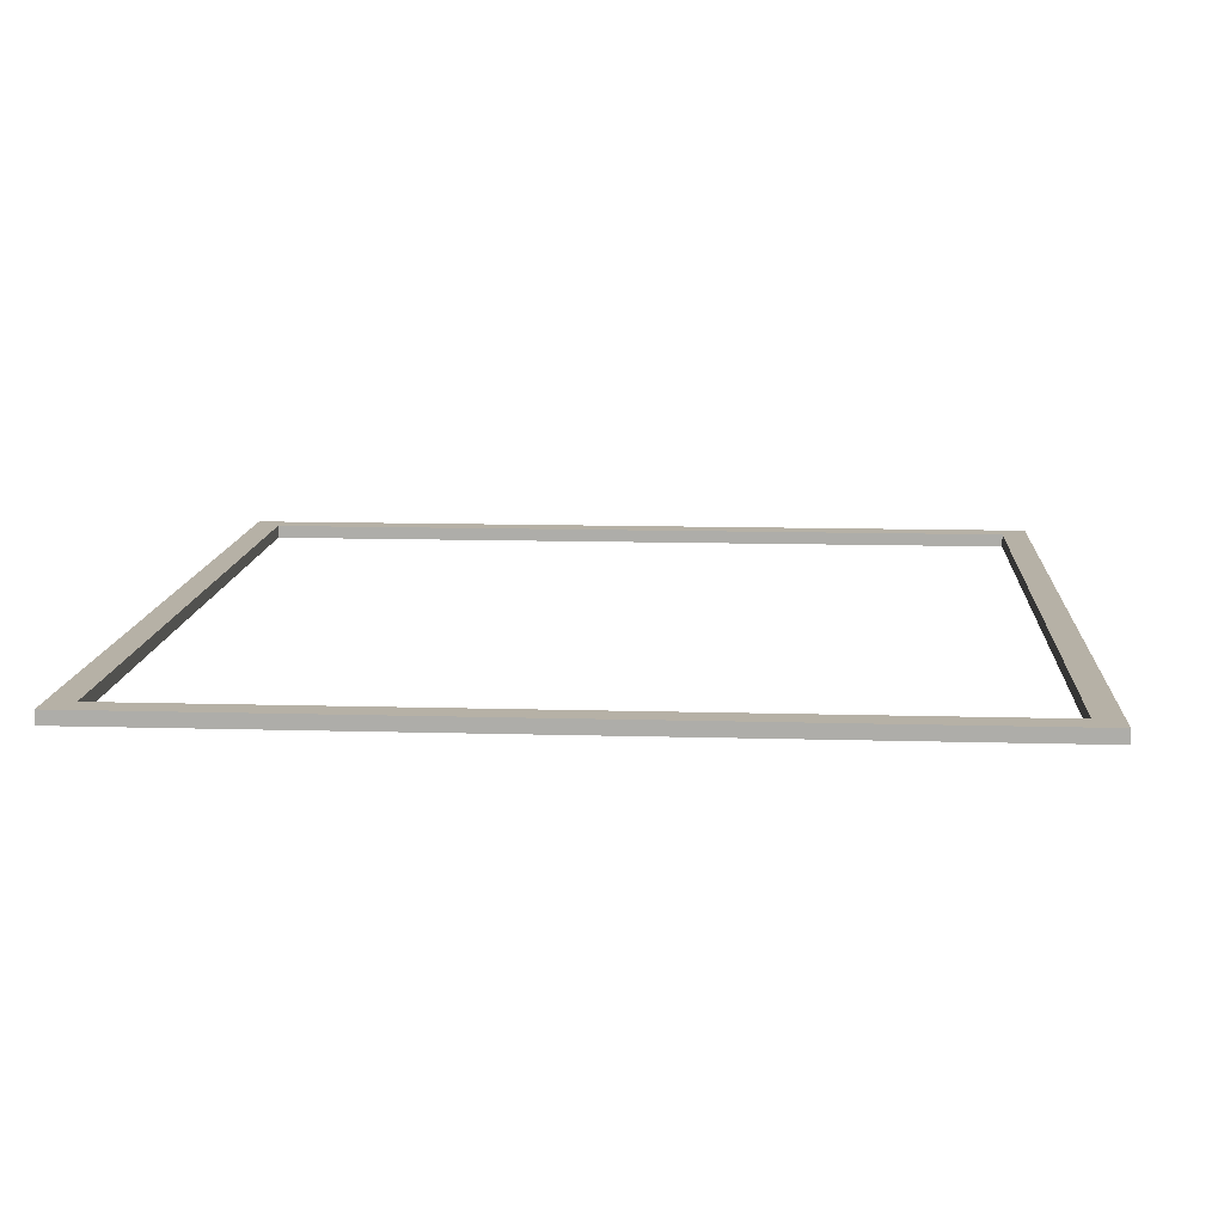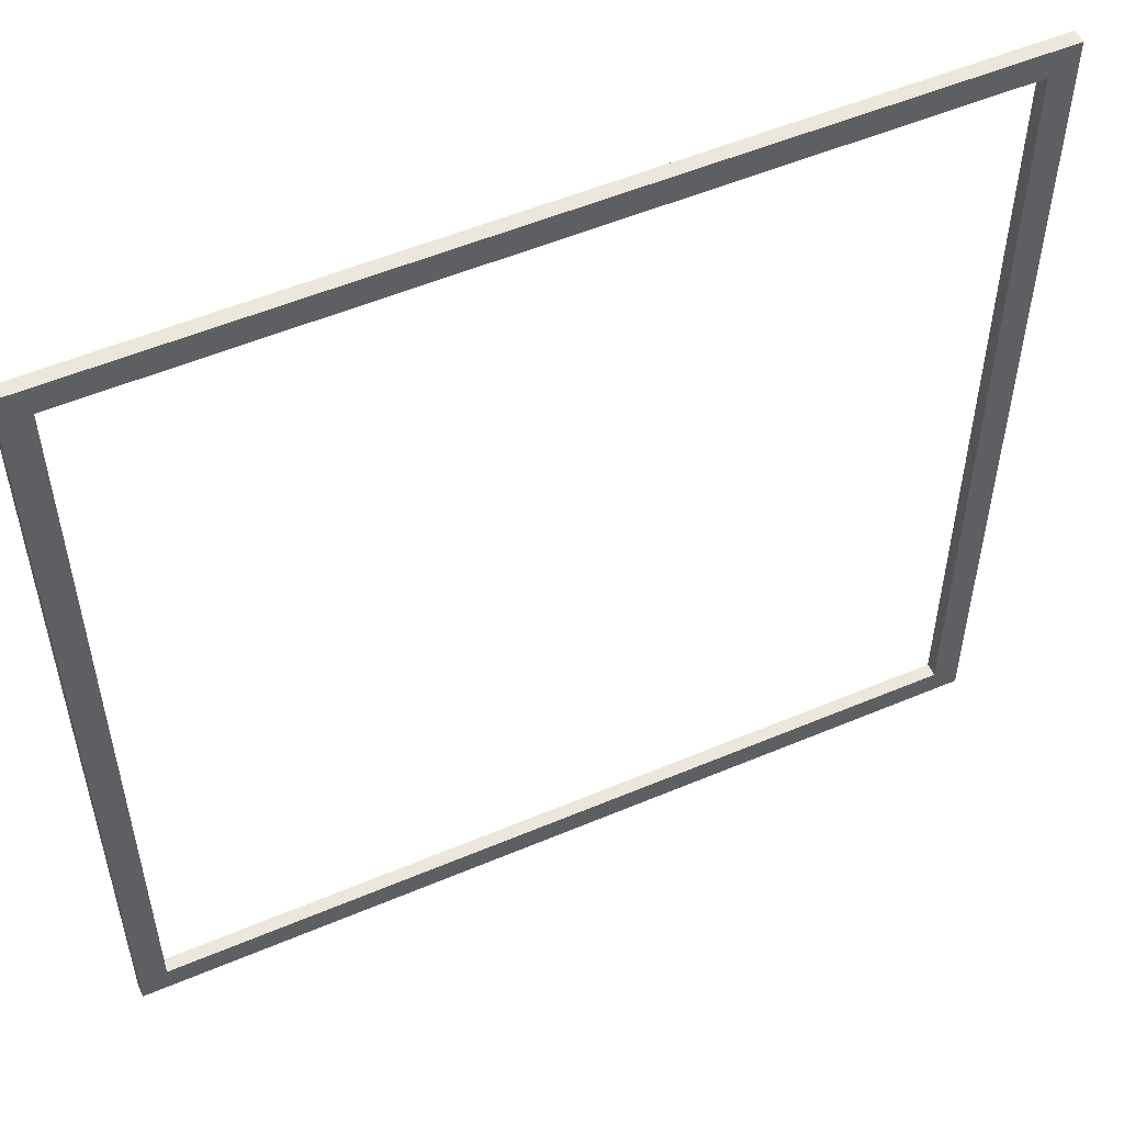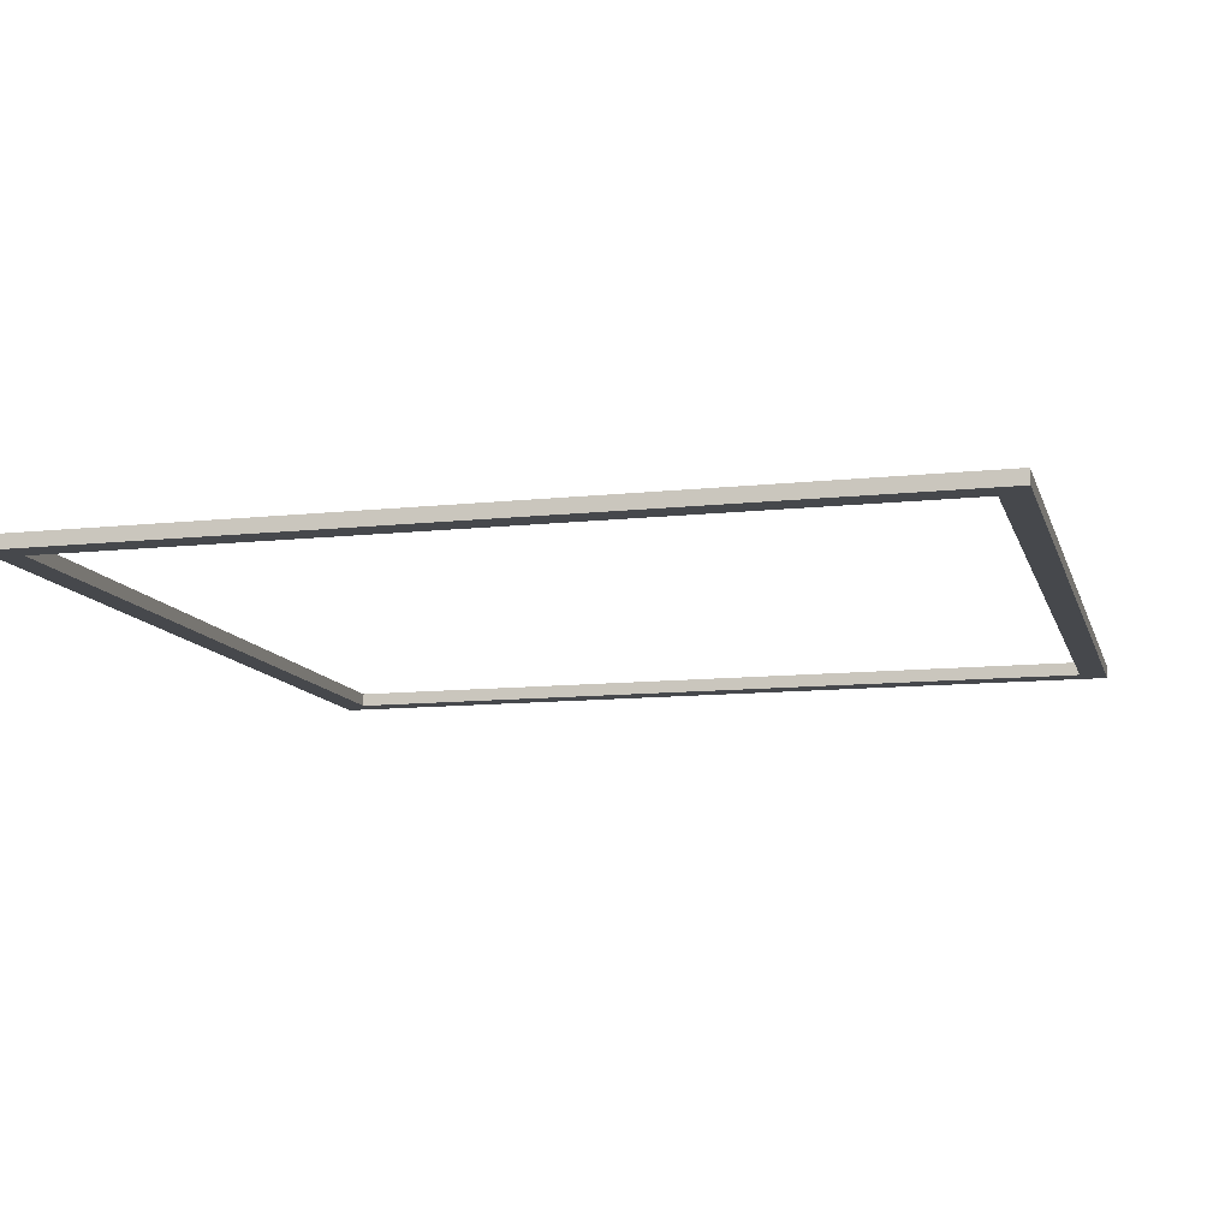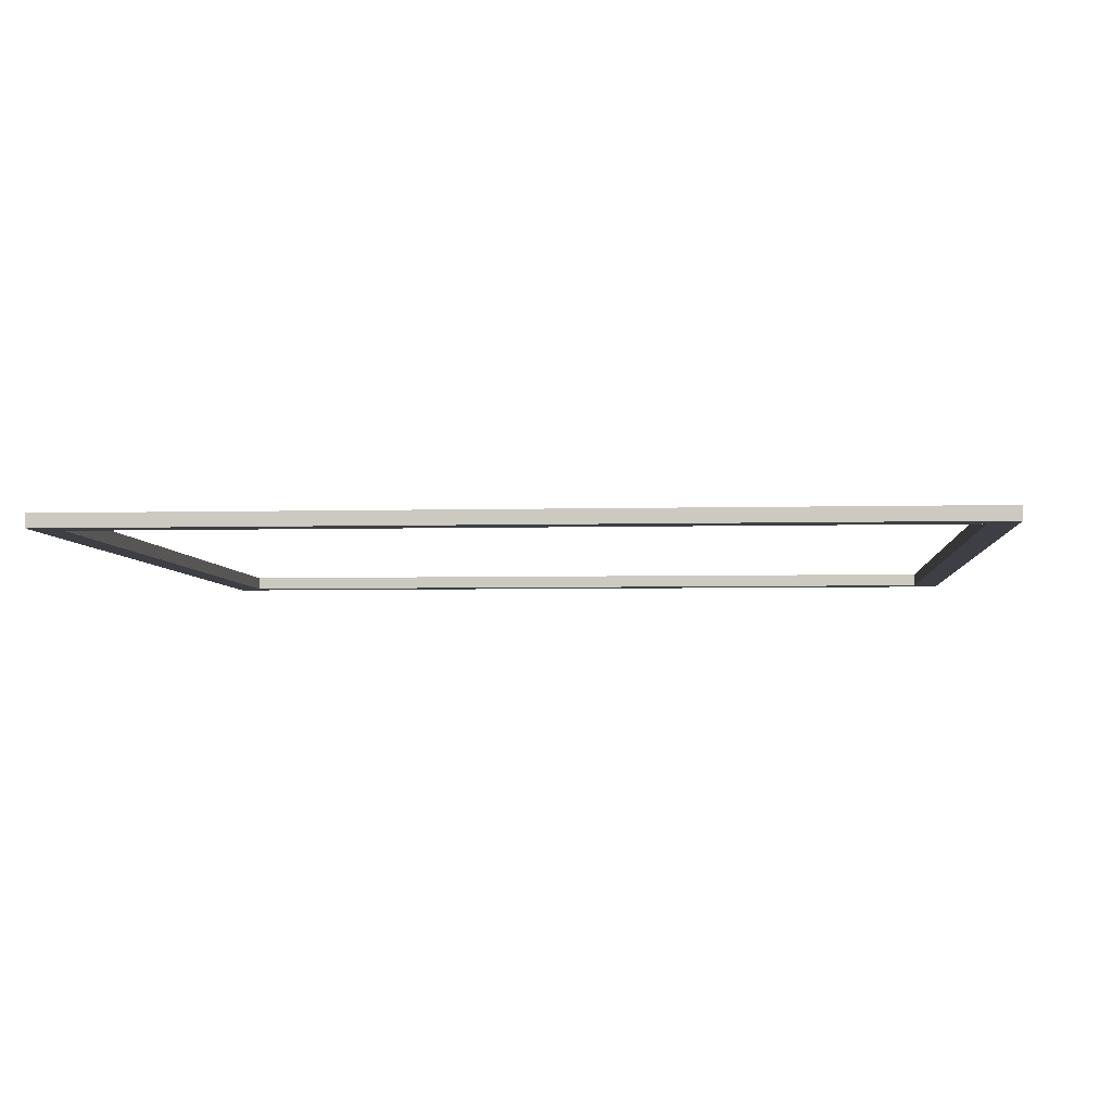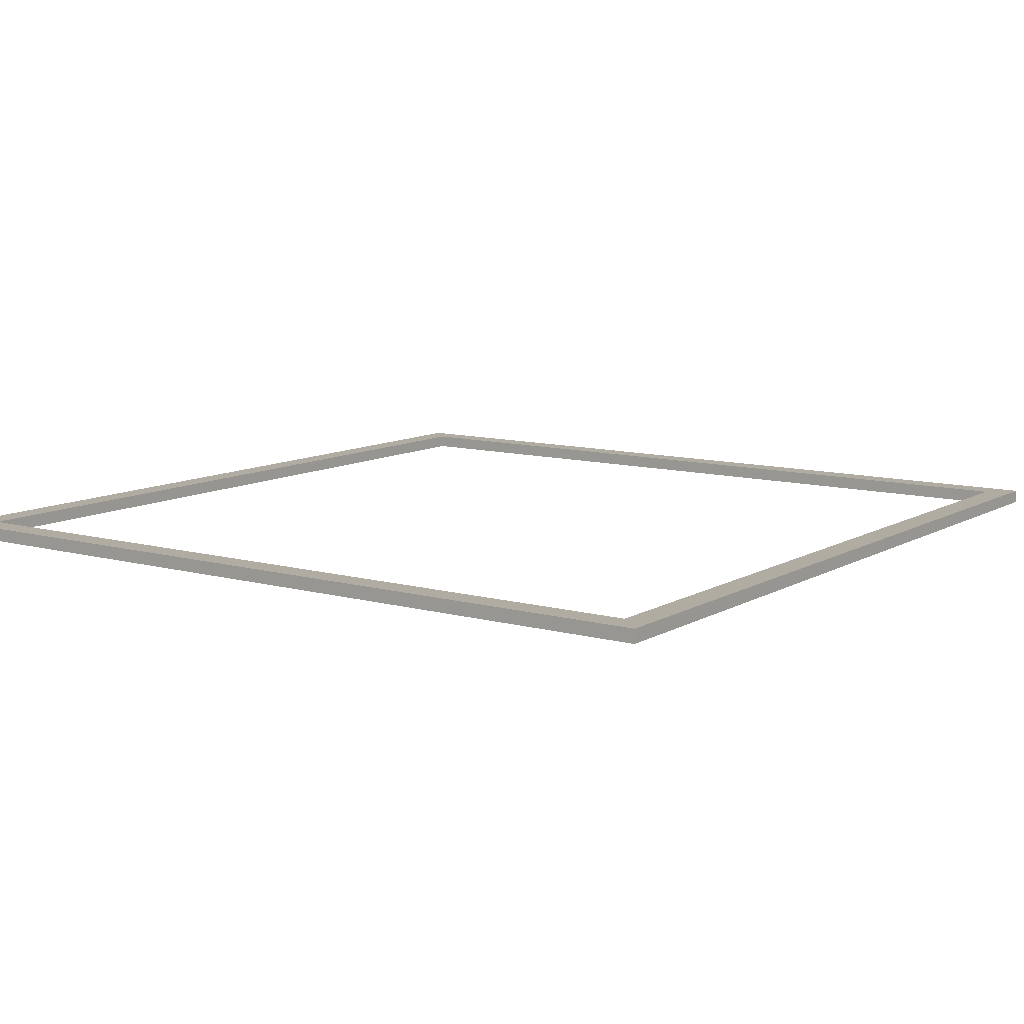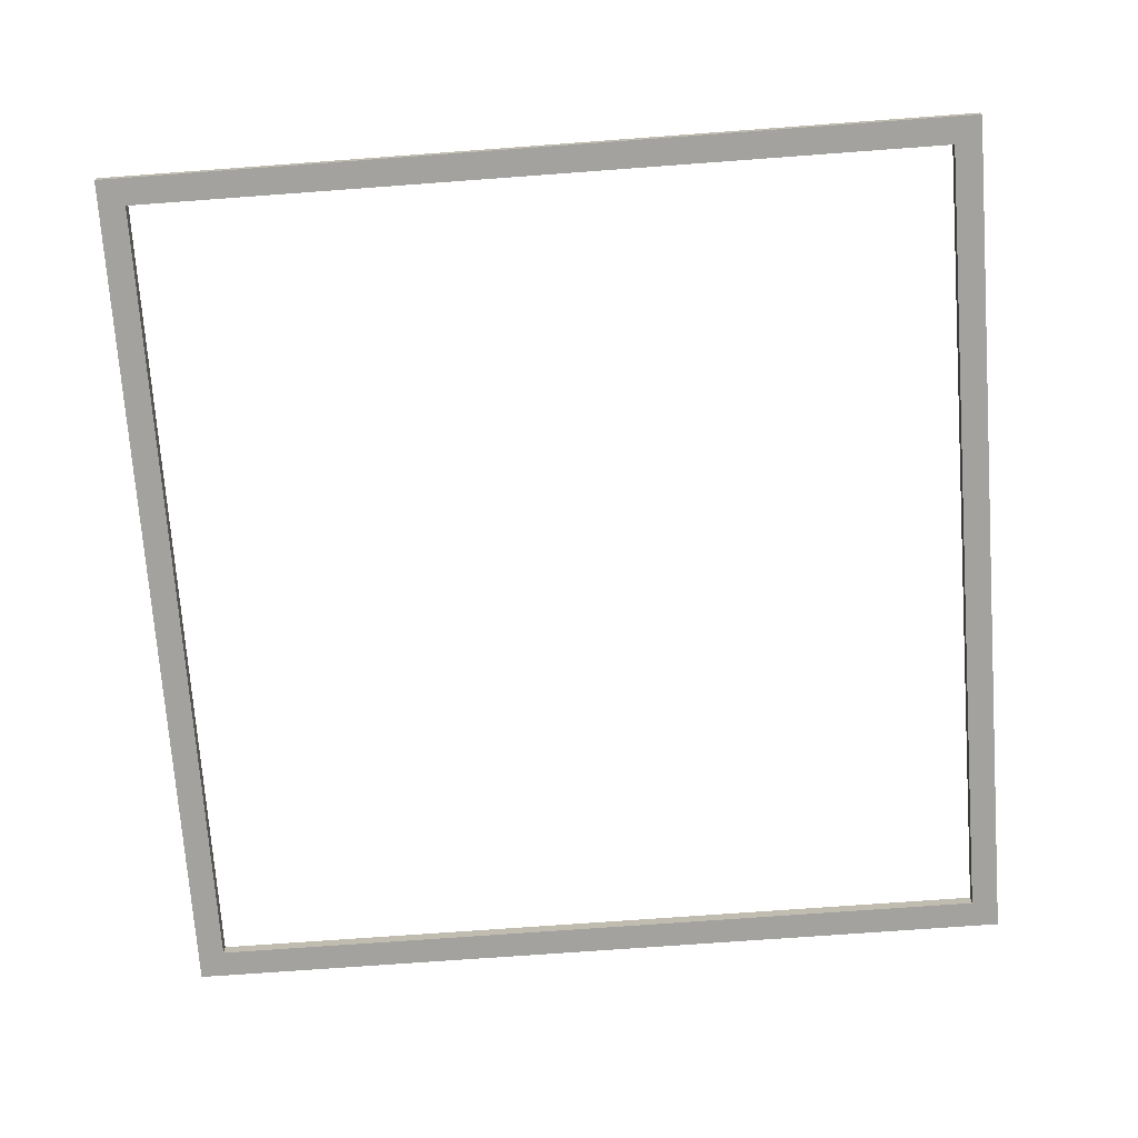
<metadata>
{"format":"obj","ext":"obj","renderer":"f3d","projection":"perspective","resolution":1024,"background":"white","views":[{"elev":12.1,"azim":3.9,"up":"+Y"},{"elev":53.4,"azim":155.7,"up":"+Z"},{"elev":-11.3,"azim":-75.3,"up":"+Y"},{"elev":-4.5,"azim":94.7,"up":"+Y"},{"elev":10.2,"azim":125.1,"up":"+Y"},{"elev":-72.6,"azim":-85.8,"up":"+Y"}]}
</metadata>
<code>
o
v 0 2 0
v 0 2 -1
v 0 2 -5.4
v 0 2 -6.4
v 0 2.1 0
v 0 2.1 -1
v 0 2.1 -5.4
v 0 2.1 -6.4
v 6.2 2 -0.2
v 6.2 2 -1
v 6.2 2 -5.4
v 6.2 2 -6.2
v 6.2 2.1 -0.2
v 6.2 2.1 -1
v 6.2 2.1 -5.4
v 6.2 2.1 -6.2
v 0.2 2 -0.2
v 0.2 2 -1
v 0.2 2 -5.4
v 0.2 2 -6.2
v 0.2 2.1 -0.2
v 0.2 2.1 -1
v 0.2 2.1 -5.4
v 0.2 2.1 -6.2
v 6.4 2 0
v 6.4 2 -1
v 6.4 2 -5.4
v 6.4 2 -6.4
v 6.4 2.1 0
v 6.4 2.1 -1
v 6.4 2.1 -5.4
v 6.4 2.1 -6.4
v 0 2 0
v 0 2.1 0
v 0.9 2 0
v 0.9 2.1 0
v 5.5 2 0
v 5.5 2.1 0
v 6.4 2 0
v 6.4 2.1 0
v 0.2 2 -6.2
v 0.2 2.1 -6.2
v 0.9 2 -6.2
v 0.9 2.1 -6.2
v 5.5 2 -6.2
v 5.5 2.1 -6.2
v 6.2 2 -6.2
v 6.2 2.1 -6.2
v 0.2 2 -0.2
v 0.2 2.1 -0.2
v 0.9 2 -0.2
v 0.9 2.1 -0.2
v 5.5 2 -0.2
v 5.5 2.1 -0.2
v 6.2 2 -0.2
v 6.2 2.1 -0.2
v 0 2 -6.4
v 0 2.1 -6.4
v 0.9 2 -6.4
v 0.9 2.1 -6.4
v 5.5 2 -6.4
v 5.5 2.1 -6.4
v 6.4 2 -6.4
v 6.4 2.1 -6.4
v 0 2 0
v 0.9 2 0
v 5.5 2 0
v 6.4 2 0
v 0.2 2 -0.2
v 0.9 2 -0.2
v 5.5 2 -0.2
v 6.2 2 -0.2
v 0 2 -1
v 0.2 2 -1
v 6.2 2 -1
v 6.4 2 -1
v 0 2 -5.4
v 0.2 2 -5.4
v 6.2 2 -5.4
v 6.4 2 -5.4
v 0.2 2 -6.2
v 0.9 2 -6.2
v 5.5 2 -6.2
v 6.2 2 -6.2
v 0 2 -6.4
v 0.9 2 -6.4
v 5.5 2 -6.4
v 6.4 2 -6.4
v 0 2.1 0
v 0.9 2.1 0
v 5.5 2.1 0
v 6.4 2.1 0
v 0.2 2.1 -0.2
v 0.9 2.1 -0.2
v 5.5 2.1 -0.2
v 6.2 2.1 -0.2
v 0 2.1 -1
v 0.2 2.1 -1
v 6.2 2.1 -1
v 6.4 2.1 -1
v 0 2.1 -5.4
v 0.2 2.1 -5.4
v 6.2 2.1 -5.4
v 6.4 2.1 -5.4
v 0.2 2.1 -6.2
v 0.9 2.1 -6.2
v 5.5 2.1 -6.2
v 6.2 2.1 -6.2
v 0 2.1 -6.4
v 0.9 2.1 -6.4
v 5.5 2.1 -6.4
v 6.4 2.1 -6.4
f 5 2 1
f 6 3 2
f 6 2 5
f 7 4 3
f 7 3 6
f 8 4 7
f 13 10 9
f 14 11 10
f 14 10 13
f 15 12 11
f 15 11 14
f 16 12 15
f 17 18 21
f 18 19 22
f 21 18 22
f 19 20 23
f 22 19 23
f 23 20 24
f 25 26 29
f 26 27 30
f 29 26 30
f 27 28 31
f 30 27 31
f 31 28 32
f 35 34 33
f 36 34 35
f 37 36 35
f 38 36 37
f 39 38 37
f 40 38 39
f 43 42 41
f 44 42 43
f 45 44 43
f 46 44 45
f 47 46 45
f 48 46 47
f 49 50 51
f 51 50 52
f 51 52 53
f 53 52 54
f 53 54 55
f 55 54 56
f 57 58 59
f 59 58 60
f 59 60 61
f 61 60 62
f 61 62 63
f 63 62 64
f 69 66 65
f 70 67 66
f 70 66 69
f 71 68 67
f 71 67 70
f 72 68 71
f 73 69 65
f 74 69 73
f 75 68 72
f 76 68 75
f 77 74 73
f 78 74 77
f 79 76 75
f 80 76 79
f 81 78 77
f 84 80 79
f 85 81 77
f 85 82 81
f 86 83 82
f 86 82 85
f 87 84 83
f 87 83 86
f 88 80 84
f 88 84 87
f 89 90 93
f 90 91 94
f 93 90 94
f 91 92 95
f 94 91 95
f 95 92 96
f 89 93 97
f 97 93 98
f 96 92 99
f 99 92 100
f 97 98 101
f 101 98 102
f 99 100 103
f 103 100 104
f 101 102 105
f 103 104 108
f 101 105 109
f 105 106 109
f 106 107 110
f 109 106 110
f 107 108 111
f 110 107 111
f 108 104 112
f 111 108 112

</code>
